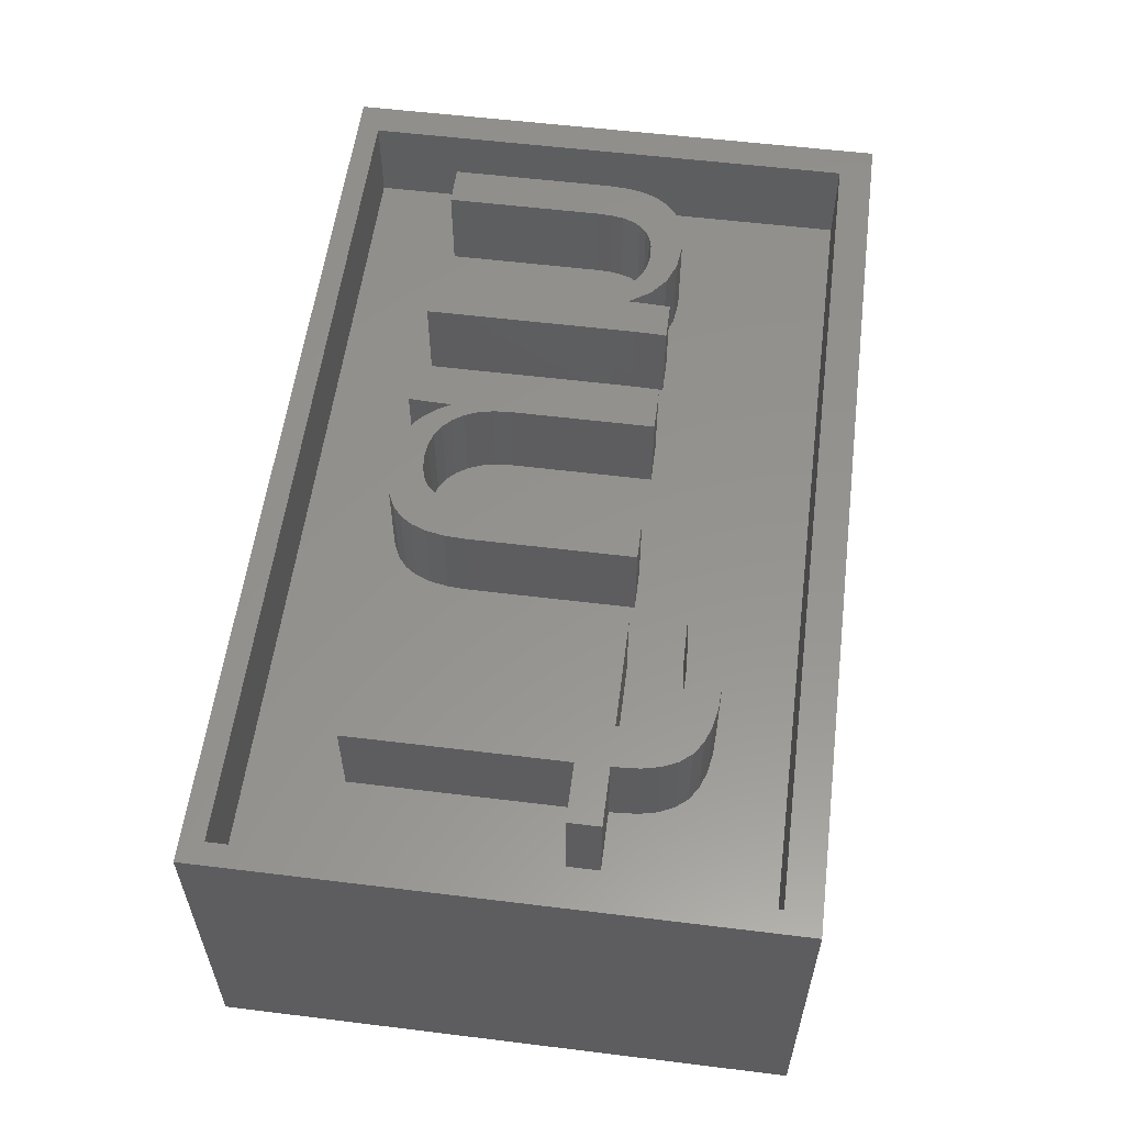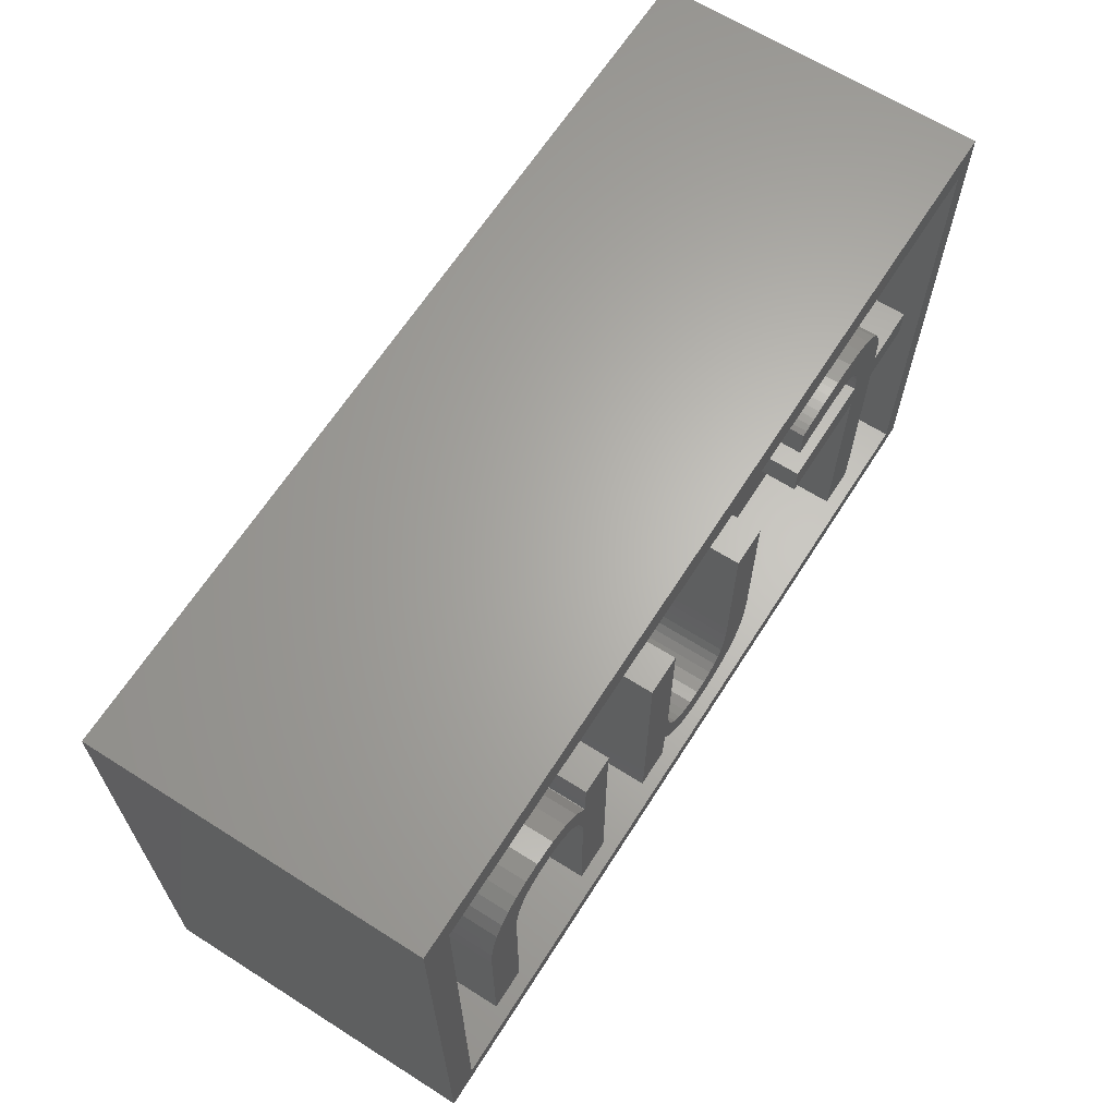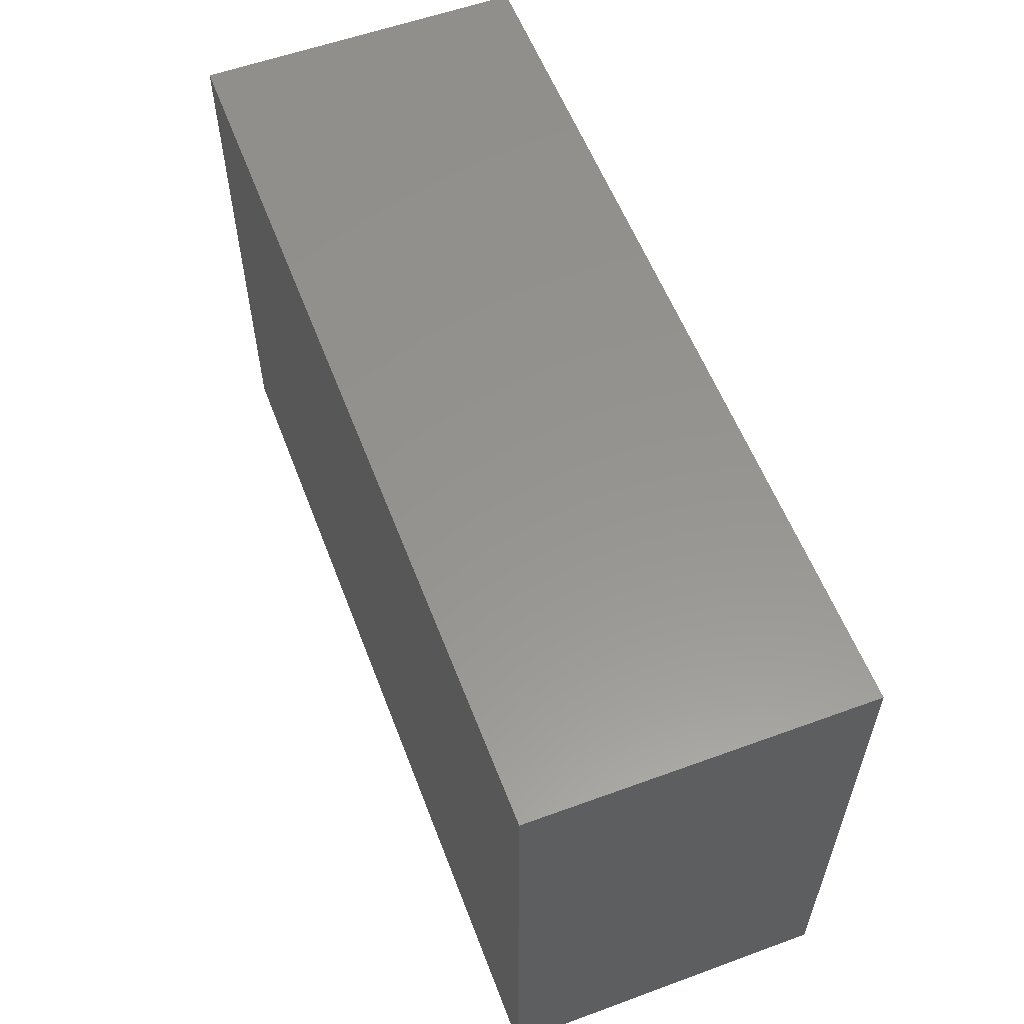
<metadata>
{"format":"stl","ext":"stl","renderer":"f3d","projection":"perspective","resolution":1024,"background":"white","views":[{"elev":56.7,"azim":97.3,"up":"+Z"},{"elev":64.8,"azim":-57.5,"up":"+Y"},{"elev":57.3,"azim":-110.8,"up":"+Y"}]}
</metadata>
<code>
# stl→obj: 332 verts, 660 faces
v -20.5 -12.5 -15
v -20.5 12.5 0
v -20.5 12.5 -15
v -20.5 -12.5 0
v 20.5 12.5 -15
v 20.5 -12.5 -15
v 20.5 12.5 0
v 19.5 11 0
v 20.5 -12.5 0
v -19 11 0
v 19.5 -11.5 0
v -19 -11.5 0
v -19 11 -4
v -19 -11.5 -4
v 10.28 6.295 -4
v 12.41 3.837 -4
v 12.4 4.284 -4
v 10.71 6.251 -4
v 12.35 4.679 -4
v 11.07 6.178 -4
v 12.27 5.022 -4
v 12.16 5.312 -4
v 11.38 6.075 -4
v 12.02 5.558 -4
v 11.84 5.767 -4
v 11.63 5.94 -4
v 9.779 6.309 -4
v 7.419 3.736 -4
v 9.512 6.305 -4
v 9.188 6.294 -4
v 8.808 6.275 -4
v 8.37 6.248 -4
v 7.944 6.218 -4
v 7.596 6.19 -4
v 12.41 3.736 -4
v 7.135 6.136 -4
v 7.326 6.162 -4
v 12.41 2.291 -4
v 7.419 2.291 -4
v 12.41 -7.27 -4
v 16.91 2.291 -4
v 18 10 -4
v 16.91 3.736 -4
v 14 5.773 -4
v 14.18 4.957 -4
v 14.24 3.99 -4
v 13.69 6.437 -4
v 13.26 6.95 -4
v 12.69 7.333 -4
v 11.95 7.606 -4
v 11.06 7.77 -4
v 9.993 7.825 -4
v 9.619 7.821 -4
v 9.231 7.808 -4
v 8.829 7.788 -4
v 8.411 7.759 -4
v 8.013 7.725 -4
v 7.667 7.689 -4
v 7.375 7.651 -4
v -18 10 -4
v 7.135 7.611 -4
v 4.223 3.736 -4
v 2.392 3.736 -4
v -2.725 -2.642 -4
v 2.392 -3.242 -4
v -2.677 -3.41 -4
v -2.534 -4.086 -4
v -2.296 -4.671 -4
v 2.361 -3.975 -4
v -1.962 -5.165 -4
v 0.7051 -6.021 -4
v 2.267 -4.586 -4
v 0.1132 -6.06 -4
v 1.595 -5.714 -4
v 2.111 -5.076 -4
v 1.199 -5.906 -4
v 1.893 -5.445 -4
v -0.5085 -6.004 -4
v -1.062 -5.836 -4
v -2.725 3.736 -4
v -4.566 3.736 -4
v -7.986 1.386 -4
v -4.566 -4.921 -4
v -7.986 -7.27 -4
v -4.57 -5.788 -4
v -4.581 -6.469 -4
v -7.952 3.429 -4
v -7.925 3.736 -4
v -10.39 2.766 -4
v -9.68 3.345 -4
v -9.675 3.461 -4
v -9.686 3.221 -4
v -9.693 3.088 -4
v -9.726 2.224 -4
v -9.766 1.854 -4
v -9.736 1.854 -4
v -9.717 2.529 -4
v -9.708 2.77 -4
v -9.7 2.947 -4
v -11.18 3.418 -4
v -9.67 3.562 -4
v -9.665 3.642 -4
v -9.66 3.699 -4
v -9.655 3.736 -4
v -12.15 3.809 -4
v -13.29 3.939 -4
v -18 -10 -4
v -16.77 0.06364 -4
v -16.72 0.9864 -4
v -16.56 1.781 -4
v -16.29 2.448 -4
v -15.91 2.988 -4
v -15.42 3.404 -4
v -14.82 3.701 -4
v -14.11 3.88 -4
v 18 -10 -4
v 14.24 -7.27 -4
v 14.24 2.291 -4
v 4.223 -3.598 -4
v 4.17 -4.562 -4
v 4.013 -5.38 -4
v 3.751 -6.05 -4
v 3.384 -6.574 -4
v 2.903 -6.967 -4
v 2.302 -7.249 -4
v 1.578 -7.417 -4
v 0.7338 -7.474 -4
v 0.1435 -7.444 -4
v -2.826 -5.758 -4
v -2.786 -5.389 -4
v -2.816 -5.389 -4
v -2.458 -5.917 -4
v -2.835 -6.064 -4
v -2.844 -6.305 -4
v -2.105 -6.361 -4
v -2.852 -6.482 -4
v -2.859 -6.623 -4
v -2.866 -6.755 -4
v -2.872 -6.88 -4
v -1.728 -6.723 -4
v -2.877 -6.996 -4
v -2.882 -7.097 -4
v -2.887 -7.176 -4
v -2.892 -7.234 -4
v -2.898 -7.27 -4
v -1.326 -7.001 -4
v -0.8864 -7.208 -4
v -0.3966 -7.355 -4
v -4.627 -7.27 -4
v -7.971 2.935 -4
v -7.982 2.254 -4
v -4.6 -6.963 -4
v -9.817 -7.27 -4
v -9.868 -0.1453 -4
v -14.93 -0.2008 -4
v -9.817 -0.8926 -4
v -10.02 0.52 -4
v -10.27 1.103 -4
v -10.63 1.605 -4
v -14.9 0.4463 -4
v -11.06 2.007 -4
v -11.55 2.295 -4
v -12.09 2.468 -4
v -12.7 2.525 -4
v -14.8 1.004 -4
v -13.24 2.483 -4
v -14.63 1.474 -4
v -13.71 2.357 -4
v -14.09 2.147 -4
v -14.4 1.854 -4
v -14.93 -7.27 -4
v -16.77 -7.27 -4
v 14.24 3.736 -4
v -1.546 -5.556 -4
v 19.5 11 -4
v 19.5 -11.5 -4
v 7.419 3.736 0
v 12.41 2.291 0
v 12.41 3.736 0
v 7.419 2.291 0
v 14.24 3.99 0
v 12.4 4.284 0
v 12.41 3.837 0
v 13.26 6.95 0
v 12.35 4.679 0
v 12.27 5.022 0
v 12.16 5.312 0
v 12.02 5.558 0
v 11.63 5.94 0
v 12.69 7.333 0
v 11.95 7.606 0
v 11.84 5.767 0
v 11.38 6.075 0
v 11.07 6.178 0
v 11.06 7.77 0
v 10.71 6.251 0
v 10.28 6.295 0
v 9.993 7.825 0
v 9.779 6.309 0
v 9.619 7.821 0
v 9.512 6.305 0
v 9.231 7.808 0
v 9.188 6.294 0
v 8.829 7.788 0
v 8.808 6.275 0
v 8.411 7.759 0
v 8.37 6.248 0
v 8.013 7.725 0
v 7.944 6.218 0
v 7.667 7.689 0
v 7.596 6.19 0
v 7.375 7.651 0
v 7.326 6.162 0
v 7.135 7.611 0
v 7.135 6.136 0
v 14.24 3.736 0
v 14.24 2.291 0
v 14.18 4.957 0
v 14 5.773 0
v 13.69 6.437 0
v 14.24 -7.27 0
v 12.41 -7.27 0
v 16.91 2.291 0
v 16.91 3.736 0
v -7.986 1.386 0
v -9.868 -0.1453 0
v -9.817 -0.8926 0
v -9.736 1.854 0
v -10.02 0.52 0
v -10.27 1.103 0
v -10.63 1.605 0
v -9.766 1.854 0
v -10.39 2.766 0
v -11.06 2.007 0
v -11.55 2.295 0
v -11.18 3.418 0
v -12.09 2.468 0
v -12.15 3.809 0
v -12.7 2.525 0
v -13.29 3.939 0
v -13.24 2.483 0
v -14.11 3.88 0
v -13.71 2.357 0
v -14.82 3.701 0
v -14.09 2.147 0
v -15.42 3.404 0
v -14.4 1.854 0
v -15.91 2.988 0
v -16.29 2.448 0
v -14.63 1.474 0
v -16.56 1.781 0
v -14.8 1.004 0
v -16.72 0.9864 0
v -14.9 0.4463 0
v -16.77 0.06364 0
v -14.93 -0.2008 0
v -16.77 -7.27 0
v -14.93 -7.27 0
v -9.655 3.736 0
v -7.952 3.429 0
v -7.925 3.736 0
v -9.665 3.642 0
v -9.67 3.562 0
v -9.675 3.461 0
v -9.686 3.221 0
v -9.68 3.345 0
v -9.66 3.699 0
v -7.971 2.935 0
v -9.693 3.088 0
v -9.7 2.947 0
v -9.708 2.77 0
v -9.717 2.529 0
v -7.982 2.254 0
v -9.726 2.224 0
v -7.986 -7.27 0
v -9.817 -7.27 0
v -4.566 3.736 0
v -2.725 -2.642 0
v -2.725 3.736 0
v -2.816 -5.389 0
v -4.566 -4.921 0
v -2.786 -5.389 0
v -4.57 -5.788 0
v -2.826 -5.758 0
v -2.835 -6.064 0
v -4.581 -6.469 0
v -2.844 -6.305 0
v -2.852 -6.482 0
v -2.859 -6.623 0
v -2.866 -6.755 0
v -4.6 -6.963 0
v -2.872 -6.88 0
v -2.877 -6.996 0
v -2.882 -7.097 0
v -2.887 -7.176 0
v -2.892 -7.234 0
v -2.898 -7.27 0
v -4.627 -7.27 0
v 2.392 -3.242 0
v 4.223 -3.598 0
v 4.223 3.736 0
v 2.361 -3.975 0
v 4.17 -4.562 0
v 2.267 -4.586 0
v 4.013 -5.38 0
v 2.392 3.736 0
v 2.111 -5.076 0
v 3.751 -6.05 0
v 1.893 -5.445 0
v 3.384 -6.574 0
v 2.903 -6.967 0
v 1.595 -5.714 0
v 2.302 -7.249 0
v 1.578 -7.417 0
v 1.199 -5.906 0
v 0.7051 -6.021 0
v 0.7338 -7.474 0
v 0.1435 -7.444 0
v 0.1132 -6.06 0
v -0.3966 -7.355 0
v -0.5085 -6.004 0
v -0.8864 -7.208 0
v -1.326 -7.001 0
v -1.062 -5.836 0
v -2.105 -6.361 0
v -1.546 -5.556 0
v -1.728 -6.723 0
v -2.458 -5.917 0
v -1.962 -5.165 0
v -2.296 -4.671 0
v -2.534 -4.086 0
v -2.677 -3.41 0
f 1 2 3
f 2 1 4
f 1 5 6
f 5 1 3
f 7 8 9
f 7 10 8
f 4 10 2
f 2 10 7
f 11 9 8
f 12 9 11
f 12 4 9
f 10 4 12
f 9 5 7
f 5 9 6
f 5 2 7
f 2 5 3
f 1 9 4
f 9 1 6
f 12 13 10
f 13 12 14
f 15 16 17
f 18 17 19
f 20 19 21
f 20 21 22
f 23 22 24
f 23 24 25
f 23 25 26
f 22 23 20
f 19 20 18
f 17 18 15
f 27 16 15
f 28 16 27
f 28 27 29
f 28 29 30
f 28 30 31
f 28 31 32
f 28 32 33
f 28 33 34
f 16 28 35
f 36 28 37
f 37 28 34
f 38 39 40
f 41 42 43
f 44 43 42
f 43 45 46
f 43 44 45
f 42 47 44
f 42 48 47
f 42 49 48
f 42 50 49
f 42 51 50
f 42 52 51
f 42 53 52
f 42 54 53
f 42 55 54
f 42 56 55
f 42 57 56
f 42 58 57
f 42 59 58
f 60 59 42
f 61 62 36
f 61 63 62
f 64 65 63
f 66 65 64
f 67 65 66
f 68 65 67
f 65 68 69
f 70 69 68
f 71 72 73
f 74 75 76
f 75 74 77
f 72 76 75
f 76 72 71
f 69 73 72
f 73 69 78
f 69 70 78
f 78 70 79
f 64 63 80
f 61 80 63
f 61 81 80
f 82 83 81
f 84 83 82
f 83 84 85
f 85 84 86
f 87 81 88
f 60 81 61
f 81 60 88
f 89 90 91
f 90 89 92
f 92 89 93
f 94 95 96
f 89 94 97
f 89 97 98
f 89 98 99
f 93 89 99
f 100 91 101
f 94 89 95
f 100 101 102
f 100 102 103
f 100 103 104
f 91 100 89
f 88 60 104
f 105 104 60
f 59 60 61
f 104 105 100
f 105 60 106
f 107 108 60
f 109 60 108
f 110 60 109
f 111 60 110
f 112 60 111
f 113 60 112
f 114 60 113
f 115 60 114
f 106 60 115
f 42 41 116
f 117 41 118
f 41 117 116
f 40 116 117
f 62 28 36
f 28 62 39
f 119 39 62
f 39 119 40
f 120 40 119
f 121 40 120
f 122 40 121
f 123 40 122
f 124 40 123
f 125 40 124
f 40 125 116
f 126 116 125
f 127 116 126
f 107 127 128
f 129 130 131
f 130 129 132
f 133 132 129
f 134 132 133
f 132 134 135
f 136 135 134
f 137 135 136
f 138 135 137
f 139 135 138
f 135 139 140
f 141 140 139
f 142 140 141
f 143 140 142
f 144 140 143
f 145 140 144
f 140 145 146
f 146 145 147
f 147 145 148
f 148 145 128
f 107 128 145
f 107 145 149
f 81 87 150
f 151 81 150
f 82 81 151
f 86 84 152
f 152 84 149
f 107 149 84
f 107 84 153
f 154 155 156
f 155 157 158
f 155 158 159
f 160 159 161
f 160 161 162
f 160 162 163
f 160 163 164
f 165 164 166
f 167 166 168
f 167 168 169
f 167 169 170
f 166 167 165
f 164 165 160
f 159 160 155
f 171 156 155
f 156 171 153
f 107 153 171
f 107 171 172
f 127 107 116
f 108 107 172
f 43 46 173
f 155 154 157
f 79 70 174
f 116 175 42
f 13 42 175
f 60 13 107
f 42 13 60
f 175 116 176
f 14 116 107
f 116 14 176
f 14 107 13
f 176 8 175
f 8 176 11
f 13 8 10
f 8 13 175
f 176 12 11
f 12 176 14
f 177 178 179
f 178 177 180
f 181 182 183
f 184 185 182
f 184 186 185
f 184 187 186
f 184 188 187
f 189 190 191
f 184 192 188
f 190 189 192
f 191 193 189
f 191 194 193
f 195 194 191
f 195 196 194
f 195 197 196
f 198 197 195
f 198 199 197
f 200 199 198
f 200 201 199
f 202 201 200
f 202 203 201
f 204 203 202
f 204 205 203
f 206 205 204
f 206 207 205
f 208 207 206
f 208 209 207
f 210 209 208
f 210 211 209
f 212 211 210
f 212 213 211
f 214 213 212
f 213 214 215
f 183 216 181
f 216 179 217
f 182 181 218
f 182 218 219
f 182 219 220
f 182 220 184
f 192 184 190
f 216 183 179
f 217 179 178
f 217 178 221
f 221 178 222
f 216 223 224
f 223 216 217
f 225 226 227
f 228 229 226
f 228 230 229
f 231 232 233
f 232 231 230
f 233 234 231
f 235 233 236
f 233 235 234
f 236 237 235
f 238 237 236
f 238 239 237
f 240 239 238
f 239 240 241
f 242 241 240
f 241 242 243
f 244 243 242
f 243 244 245
f 246 245 244
f 245 246 247
f 248 247 246
f 249 247 248
f 247 249 250
f 251 250 249
f 250 251 252
f 253 252 251
f 252 253 254
f 255 254 253
f 254 255 256
f 257 256 255
f 256 257 258
f 259 260 261
f 262 260 259
f 263 260 262
f 264 260 263
f 265 260 266
f 262 259 267
f 266 260 264
f 260 265 268
f 269 268 265
f 270 268 269
f 271 268 270
f 272 268 271
f 268 272 273
f 274 273 272
f 228 273 274
f 273 228 225
f 226 225 228
f 230 228 232
f 225 227 275
f 275 227 276
f 277 278 279
f 280 278 281
f 278 280 282
f 283 280 281
f 280 283 284
f 284 283 285
f 286 285 283
f 285 286 287
f 287 286 288
f 288 286 289
f 289 286 290
f 291 290 286
f 290 291 292
f 292 291 293
f 278 277 281
f 293 291 294
f 294 291 295
f 295 291 296
f 296 291 297
f 297 291 298
f 299 300 301
f 302 300 299
f 300 302 303
f 304 303 302
f 303 304 305
f 299 301 306
f 307 305 304
f 305 307 308
f 309 308 307
f 308 309 310
f 310 309 311
f 312 311 309
f 311 312 313
f 312 314 313
f 315 314 312
f 316 314 315
f 314 316 317
f 316 318 317
f 319 318 316
f 319 320 318
f 321 320 319
f 321 322 320
f 323 321 324
f 321 323 322
f 325 324 326
f 324 327 323
f 328 326 329
f 324 325 327
f 282 329 330
f 326 328 325
f 282 330 331
f 282 331 332
f 329 282 328
f 282 332 278
f 39 178 180
f 178 39 38
f 39 177 28
f 177 39 180
f 35 177 179
f 177 35 28
f 35 183 16
f 183 35 179
f 16 182 17
f 182 16 183
f 17 185 19
f 185 17 182
f 19 186 21
f 186 19 185
f 21 187 22
f 187 21 186
f 22 188 24
f 188 22 187
f 24 192 25
f 192 24 188
f 26 192 189
f 192 26 25
f 23 189 193
f 189 23 26
f 20 193 194
f 193 20 23
f 18 194 196
f 194 18 20
f 15 196 197
f 196 15 18
f 27 197 199
f 197 27 15
f 29 199 201
f 199 29 27
f 30 201 203
f 201 30 29
f 31 203 205
f 203 31 30
f 32 205 207
f 205 32 31
f 33 207 209
f 207 33 32
f 34 209 211
f 209 34 33
f 37 211 213
f 211 37 34
f 36 213 215
f 213 36 37
f 36 214 61
f 214 36 215
f 59 214 212
f 214 59 61
f 58 212 210
f 212 58 59
f 57 210 208
f 210 57 58
f 56 208 206
f 208 56 57
f 55 206 204
f 206 55 56
f 54 204 202
f 204 54 55
f 53 202 200
f 202 53 54
f 52 200 198
f 200 52 53
f 51 198 195
f 198 51 52
f 50 195 191
f 195 50 51
f 49 191 190
f 191 49 50
f 48 190 184
f 190 48 49
f 220 48 184
f 48 220 47
f 219 47 220
f 47 219 44
f 218 44 219
f 44 218 45
f 181 45 218
f 45 181 46
f 216 46 181
f 46 216 173
f 43 216 224
f 216 43 173
f 223 43 224
f 43 223 41
f 118 223 217
f 223 118 41
f 221 118 217
f 118 221 117
f 40 221 222
f 221 40 117
f 40 178 38
f 178 40 222
f 156 226 154
f 226 156 227
f 154 229 157
f 229 154 226
f 157 230 158
f 230 157 229
f 158 231 159
f 231 158 230
f 161 231 234
f 231 161 159
f 162 234 235
f 234 162 161
f 163 235 237
f 235 163 162
f 164 237 239
f 237 164 163
f 166 239 241
f 239 166 164
f 168 241 243
f 241 168 166
f 169 243 245
f 243 169 168
f 170 245 247
f 245 170 169
f 250 170 247
f 170 250 167
f 252 167 250
f 167 252 165
f 254 165 252
f 165 254 160
f 256 160 254
f 160 256 155
f 258 155 256
f 155 258 171
f 172 258 257
f 258 172 171
f 172 255 108
f 255 172 257
f 108 253 109
f 253 108 255
f 109 251 110
f 251 109 253
f 110 249 111
f 249 110 251
f 111 248 112
f 248 111 249
f 113 248 246
f 248 113 112
f 114 246 244
f 246 114 113
f 115 244 242
f 244 115 114
f 106 242 240
f 242 106 115
f 105 240 238
f 240 105 106
f 100 238 236
f 238 100 105
f 89 236 233
f 236 89 100
f 232 89 233
f 89 232 95
f 96 232 228
f 232 96 95
f 96 274 94
f 274 96 228
f 94 272 97
f 272 94 274
f 97 271 98
f 271 97 272
f 98 270 99
f 270 98 271
f 99 269 93
f 269 99 270
f 93 265 92
f 265 93 269
f 92 266 90
f 266 92 265
f 90 264 91
f 264 90 266
f 91 263 101
f 263 91 264
f 101 262 102
f 262 101 263
f 102 267 103
f 267 102 262
f 103 259 104
f 259 103 267
f 88 259 261
f 259 88 104
f 260 88 261
f 88 260 87
f 268 87 260
f 87 268 150
f 273 150 268
f 150 273 151
f 225 151 273
f 151 225 82
f 275 82 225
f 82 275 84
f 153 275 276
f 275 153 84
f 153 227 156
f 227 153 276
f 148 318 320
f 318 148 128
f 147 320 322
f 320 147 148
f 146 322 323
f 322 146 147
f 140 323 327
f 323 140 146
f 135 327 325
f 327 135 140
f 135 328 132
f 328 135 325
f 132 282 130
f 282 132 328
f 131 282 280
f 282 131 130
f 284 131 280
f 131 284 129
f 285 129 284
f 129 285 133
f 287 133 285
f 133 287 134
f 288 134 287
f 134 288 136
f 289 136 288
f 136 289 137
f 290 137 289
f 137 290 138
f 292 138 290
f 138 292 139
f 293 139 292
f 139 293 141
f 294 141 293
f 141 294 142
f 295 142 294
f 142 295 143
f 296 143 295
f 143 296 144
f 297 144 296
f 144 297 145
f 149 297 298
f 297 149 145
f 149 291 152
f 291 149 298
f 152 286 86
f 286 152 291
f 86 283 85
f 283 86 286
f 85 281 83
f 281 85 283
f 83 277 81
f 277 83 281
f 80 277 279
f 277 80 81
f 278 80 279
f 80 278 64
f 332 64 278
f 64 332 66
f 331 66 332
f 66 331 67
f 330 67 331
f 67 330 68
f 329 68 330
f 68 329 70
f 174 329 326
f 329 174 70
f 79 326 324
f 326 79 174
f 78 324 321
f 324 78 79
f 73 321 319
f 321 73 78
f 71 319 316
f 319 71 73
f 76 316 315
f 316 76 71
f 74 315 312
f 315 74 76
f 77 312 309
f 312 77 74
f 77 307 75
f 307 77 309
f 75 304 72
f 304 75 307
f 72 302 69
f 302 72 304
f 69 299 65
f 299 69 302
f 65 306 63
f 306 65 299
f 62 306 301
f 306 62 63
f 300 62 301
f 62 300 119
f 303 119 300
f 119 303 120
f 305 120 303
f 120 305 121
f 308 121 305
f 121 308 122
f 310 122 308
f 122 310 123
f 124 310 311
f 310 124 123
f 125 311 313
f 311 125 124
f 126 313 314
f 313 126 125
f 127 314 317
f 314 127 126
f 128 317 318
f 317 128 127

</code>
